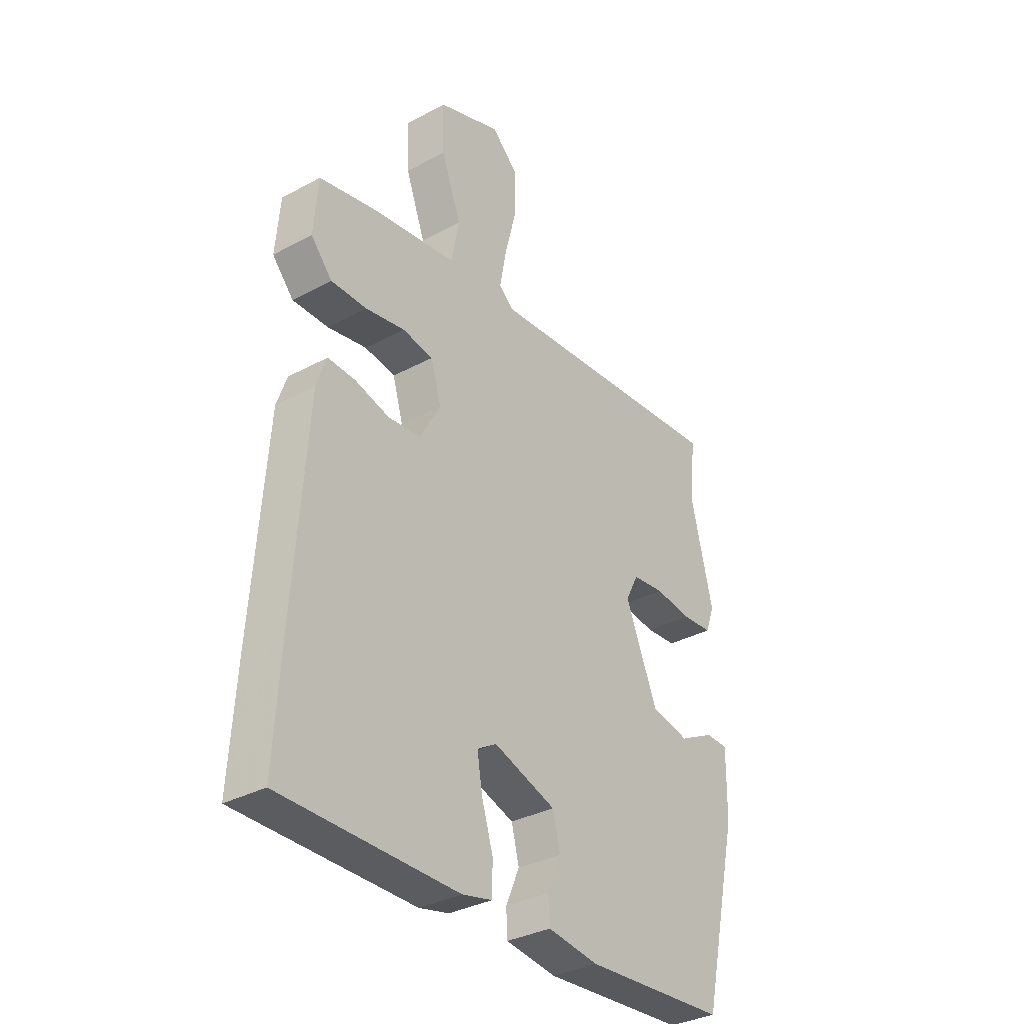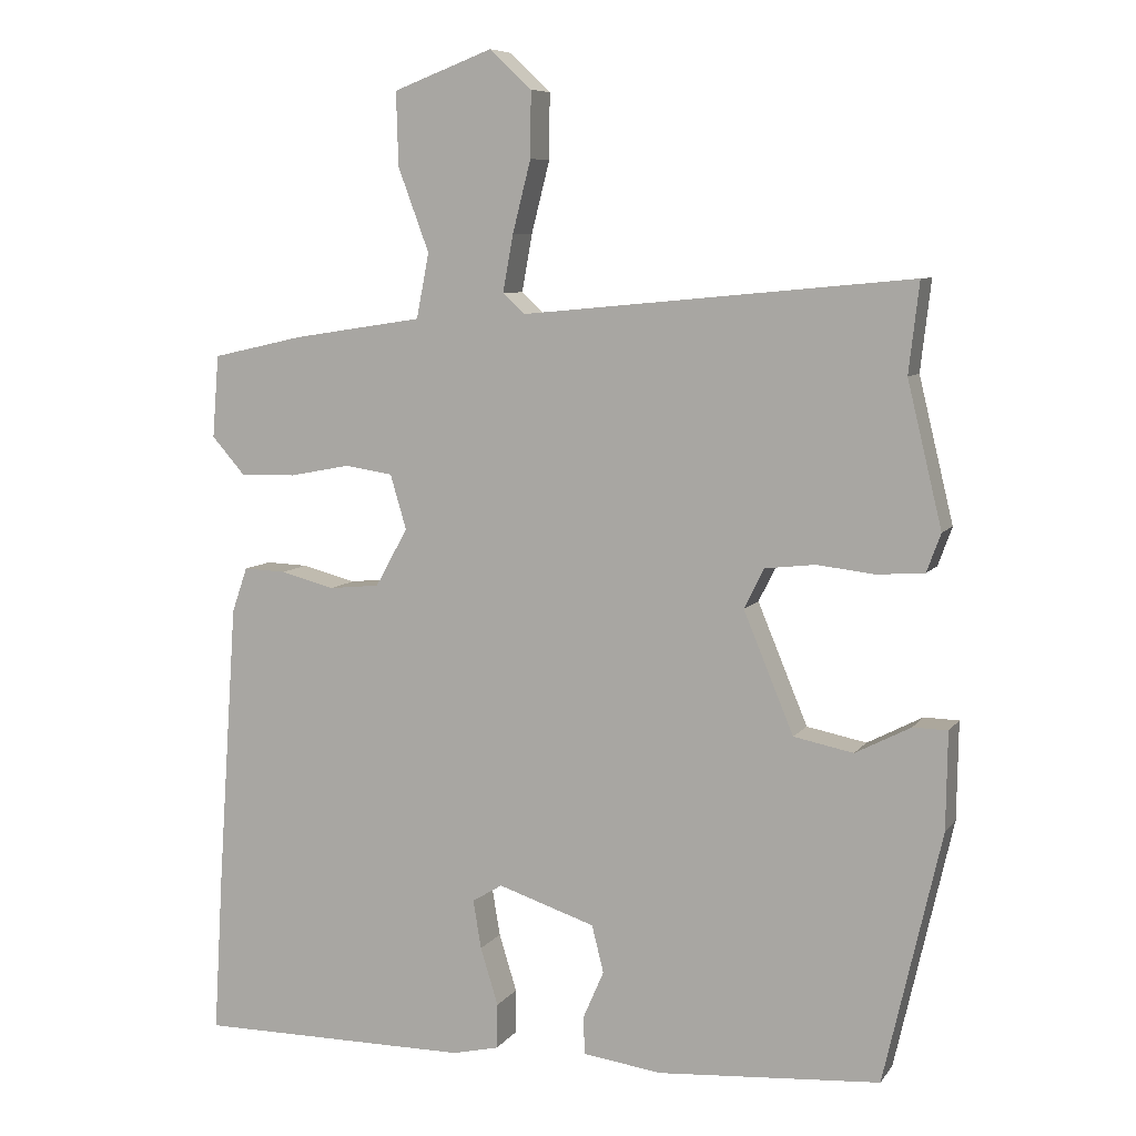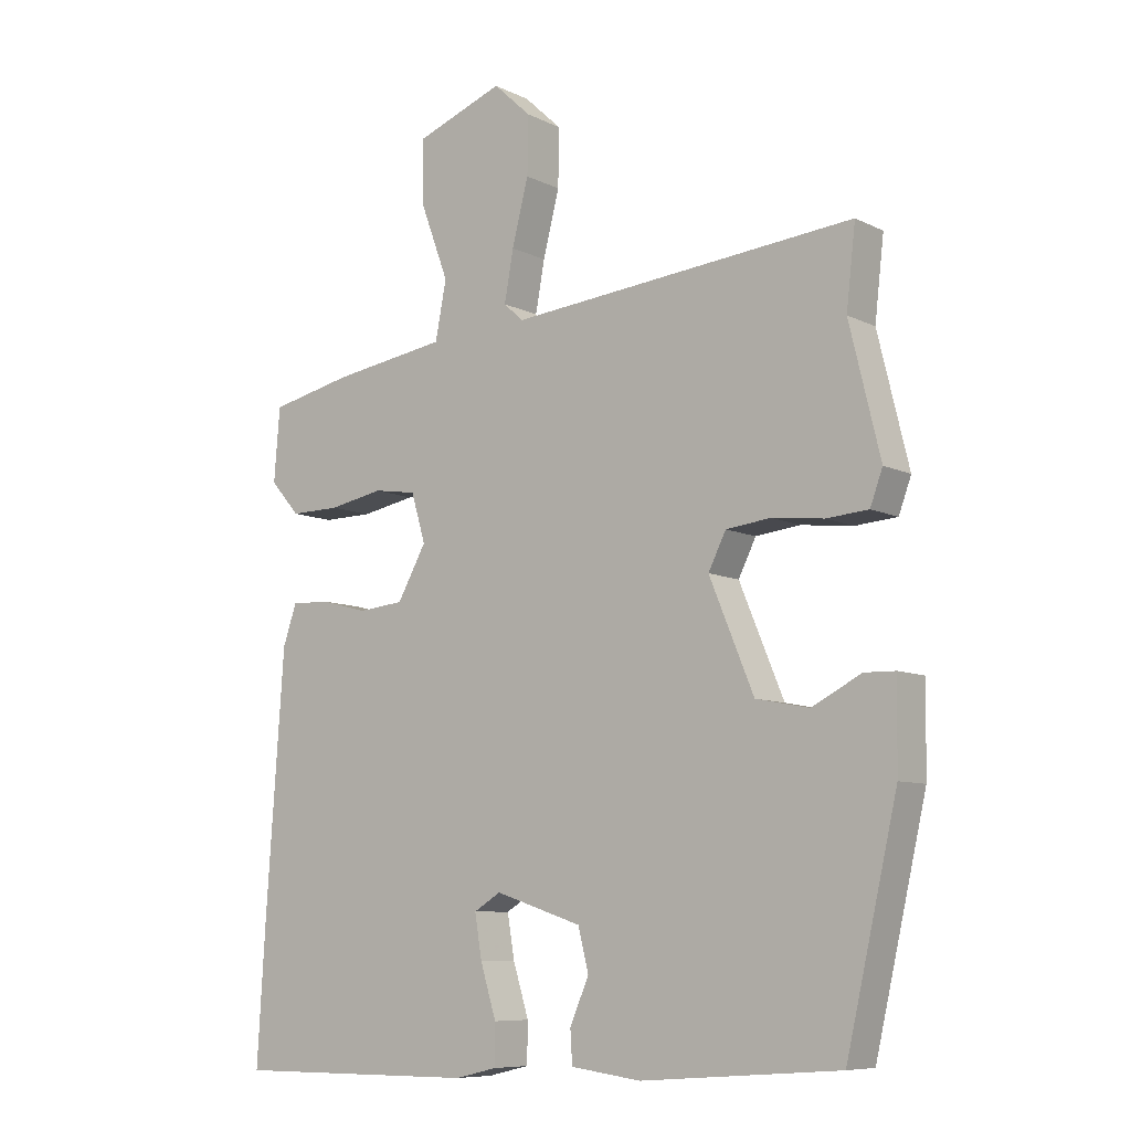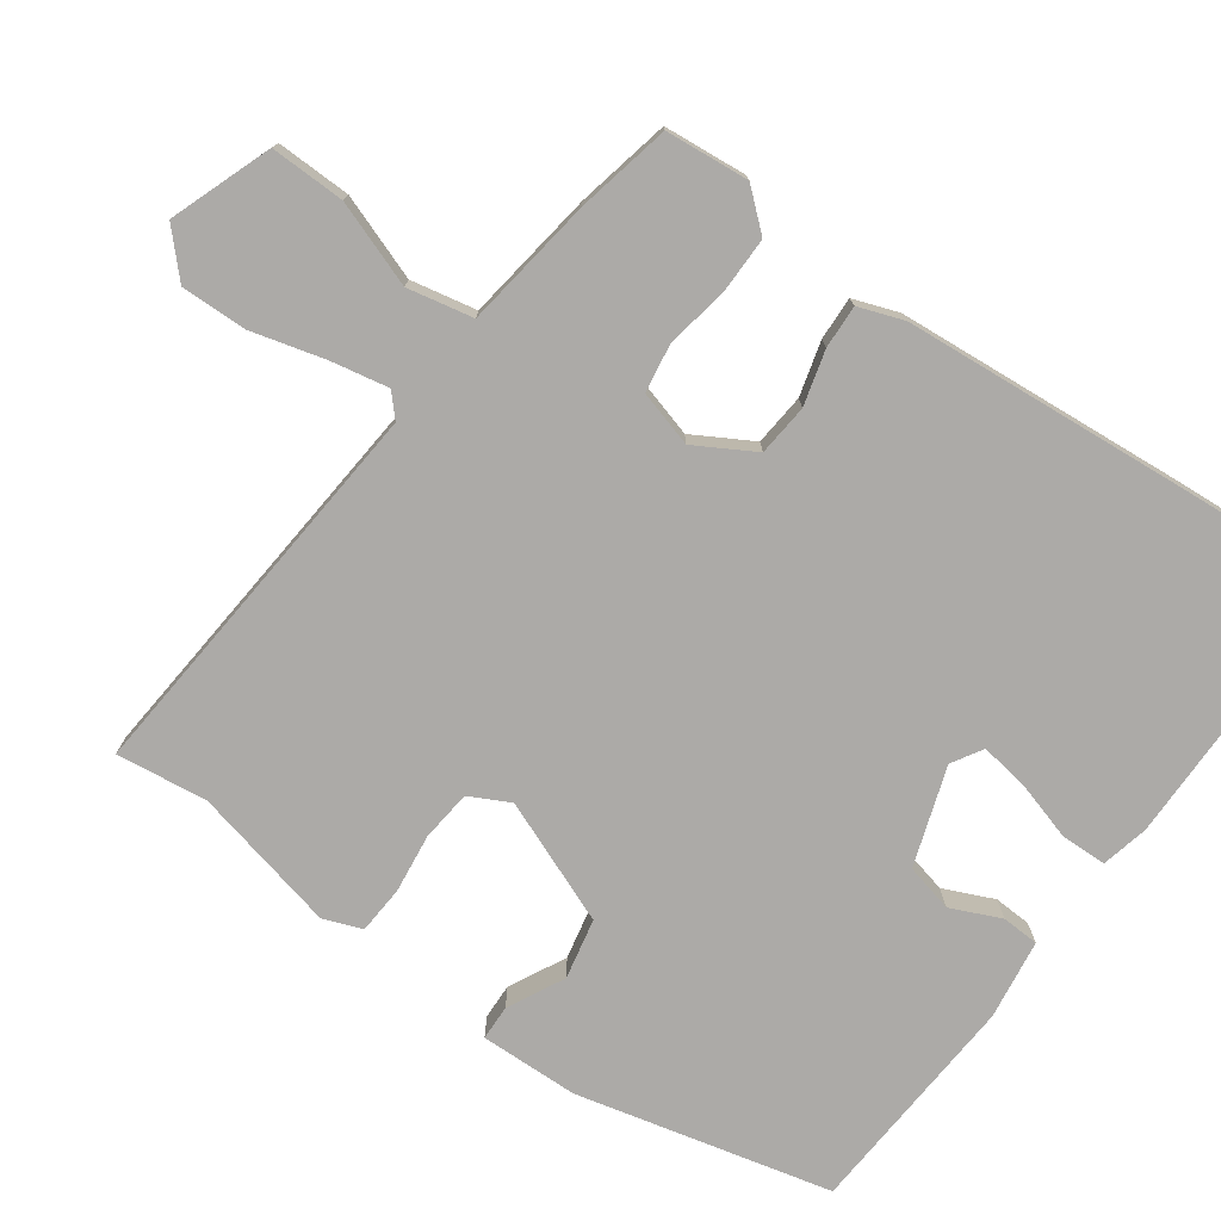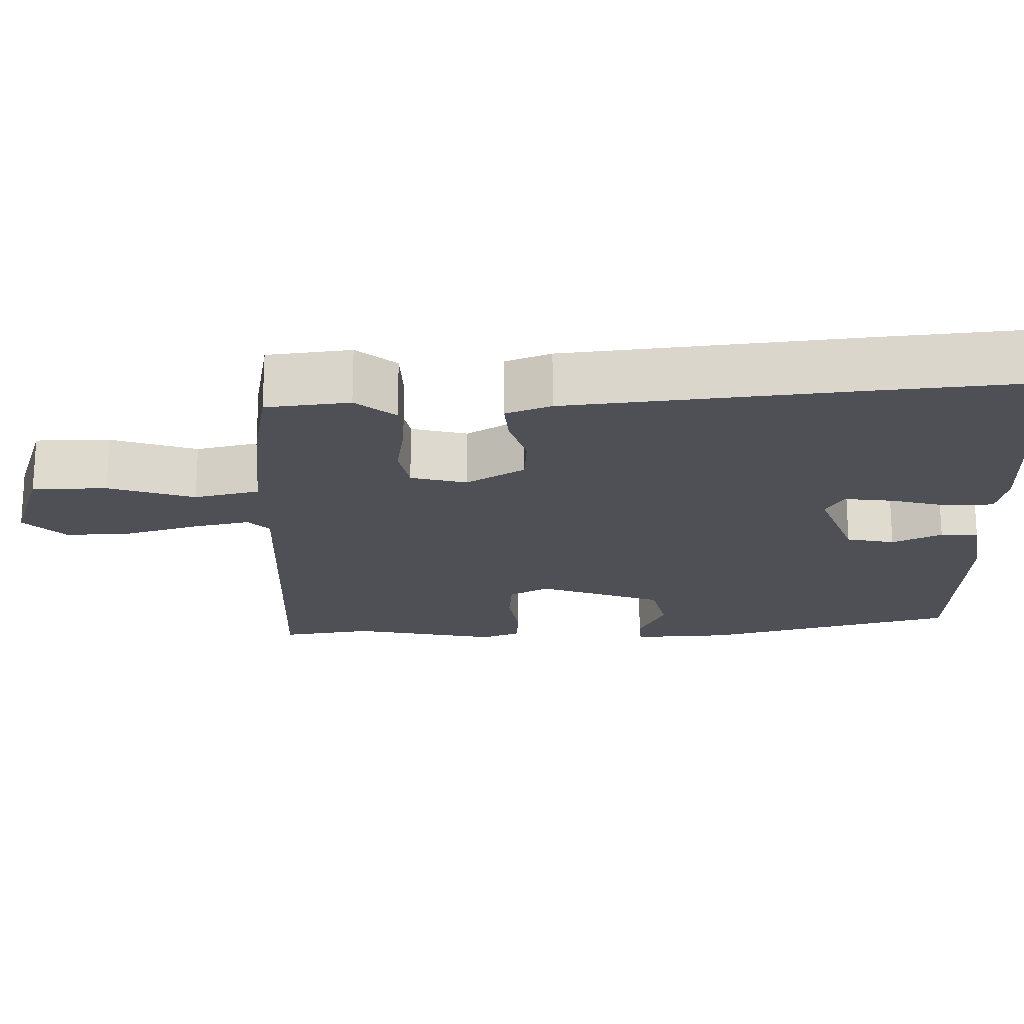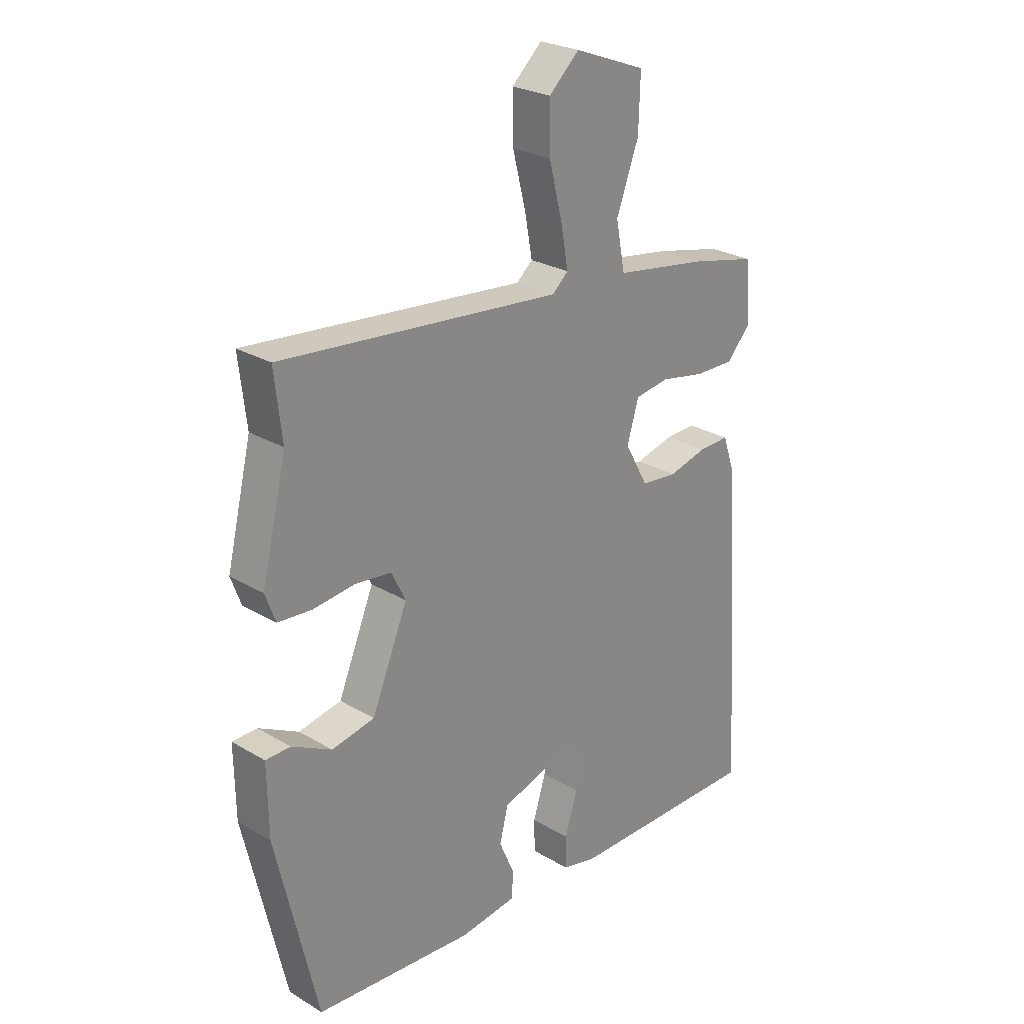
<metadata>
{"format":"obj","ext":"obj","renderer":"f3d","projection":"perspective","resolution":1024,"background":"white","views":[{"elev":-34.0,"azim":126.2,"up":"+Z"},{"elev":7.7,"azim":-159.9,"up":"+Z"},{"elev":-8.4,"azim":-142.7,"up":"+Z"},{"elev":-76.1,"azim":55.0,"up":"+Y"},{"elev":-19.4,"azim":93.4,"up":"+Y"},{"elev":25.8,"azim":-46.6,"up":"+Z"}]}
</metadata>
<code>
v 0.489 0.07 -0.318
v 0.502 0.07 -0.536
v 0.13 0.07 -0.534
v 0.067 0.07 -0.519
v 0.066 0.07 -0.458
v 0.09 0.07 -0.38
v 0.101 0.07 -0.314
v 0.06 0.07 -0.289
v -0.072 0.07 -0.332
v -0.088 0.07 -0.396
v -0.059 0.07 -0.463
v -0.062 0.07 -0.513
v -0.169 0.07 -0.527
v -0.471 0.07 -0.504
v -0.549 0.07 -0.163
v -0.551 0.07 -0.031
v -0.504 0.07 -0.03
v -0.429 0.07 -0.069
v -0.348 0.07 -0.053
v -0.28 0.07 0.111
v -0.307 0.07 0.165
v -0.375 0.07 0.173
v -0.454 0.07 0.164
v -0.518 0.07 0.169
v -0.537 0.07 0.221
v -0.49 0.07 0.416
v -0.504 0.07 0.538
v 0.024 0.07 0.488
v 0.054 0.07 0.515
v 0.04 0.07 0.592
v 0.015 0.07 0.69
v 0.014 0.07 0.779
v 0.071 0.07 0.832
v 0.206 0.07 0.781
v 0.203 0.07 0.681
v 0.161 0.07 0.568
v 0.178 0.07 0.48
v 0.354 0.07 0.453
v 0.479 0.07 0.425
v 0.488 0.07 0.313
v 0.443 0.07 0.262
v 0.367 0.07 0.263
v 0.284 0.07 0.279
v 0.219 0.07 0.269
v 0.197 0.07 0.195
v 0.241 0.07 0.116
v 0.31 0.07 0.109
v 0.383 0.07 0.128
v 0.441 0.07 0.13
v 0.462 0.07 0.069
v 0.489 0 -0.318
v 0.502 0 -0.536
v 0.13 0 -0.534
v 0.067 0 -0.519
v 0.066 0 -0.458
v 0.09 0 -0.38
v 0.101 0 -0.314
v 0.06 0 -0.289
v -0.072 0 -0.332
v -0.088 0 -0.396
v -0.059 0 -0.463
v -0.062 0 -0.513
v -0.169 0 -0.527
v -0.471 0 -0.504
v -0.549 0 -0.163
v -0.551 0 -0.031
v -0.504 0 -0.03
v -0.429 0 -0.069
v -0.348 0 -0.053
v -0.28 0 0.111
v -0.307 0 0.165
v -0.375 0 0.173
v -0.454 0 0.164
v -0.518 0 0.169
v -0.537 0 0.221
v -0.49 0 0.416
v -0.504 0 0.538
v 0.024 0 0.488
v 0.054 0 0.515
v 0.04 0 0.592
v 0.015 0 0.69
v 0.014 0 0.779
v 0.071 0 0.832
v 0.206 0 0.781
v 0.203 0 0.681
v 0.161 0 0.568
v 0.178 0 0.48
v 0.354 0 0.453
v 0.479 0 0.425
v 0.488 0 0.313
v 0.443 0 0.262
v 0.367 0 0.263
v 0.284 0 0.279
v 0.219 0 0.269
v 0.197 0 0.195
v 0.241 0 0.116
v 0.31 0 0.109
v 0.383 0 0.128
v 0.441 0 0.13
v 0.462 0 0.069
f 47 48 49 50
f 46 47 50 1
f 40 41 42 43
f 40 43 44
f 37 38 39 40
f 37 40 44
f 33 34 35 36
f 33 36 37
f 30 31 32 33
f 29 30 33 37
f 28 29 37 44
f 26 27 28 44
f 22 23 24 25
f 21 22 25 26
f 15 16 17 18
f 15 18 19
f 14 15 19
f 13 14 19 20
f 10 11 12 13
f 9 10 13 20
f 3 4 5 6
f 3 6 7
f 46 1 2 3
f 45 46 3 7
f 21 26 44 45
f 20 21 45 7
f 8 9 20
f 7 8 20
f 100 99 98 97
f 51 100 97 96
f 93 92 91 90
f 94 93 90
f 90 89 88 87
f 94 90 87
f 86 85 84 83
f 87 86 83
f 83 82 81 80
f 87 83 80 79
f 94 87 79 78
f 94 78 77 76
f 75 74 73 72
f 76 75 72 71
f 68 67 66 65
f 69 68 65
f 69 65 64
f 70 69 64 63
f 63 62 61 60
f 70 63 60 59
f 56 55 54 53
f 57 56 53
f 53 52 51 96
f 57 53 96 95
f 95 94 76 71
f 57 95 71 70
f 70 59 58
f 70 58 57
f 1 51 52 2
f 2 52 53 3
f 3 53 54 4
f 4 54 55 5
f 5 55 56 6
f 6 56 57 7
f 7 57 58 8
f 8 58 59 9
f 9 59 60 10
f 10 60 61 11
f 11 61 62 12
f 12 62 63 13
f 13 63 64 14
f 14 64 65 15
f 15 65 66 16
f 16 66 67 17
f 17 67 68 18
f 18 68 69 19
f 19 69 70 20
f 20 70 71 21
f 21 71 72 22
f 22 72 73 23
f 23 73 74 24
f 24 74 75 25
f 25 75 76 26
f 26 76 77 27
f 27 77 78 28
f 28 78 79 29
f 29 79 80 30
f 30 80 81 31
f 31 81 82 32
f 32 82 83 33
f 33 83 84 34
f 34 84 85 35
f 35 85 86 36
f 36 86 87 37
f 37 87 88 38
f 38 88 89 39
f 39 89 90 40
f 40 90 91 41
f 41 91 92 42
f 42 92 93 43
f 43 93 94 44
f 44 94 95 45
f 45 95 96 46
f 46 96 97 47
f 47 97 98 48
f 48 98 99 49
f 49 99 100 50
f 50 100 51 1

</code>
